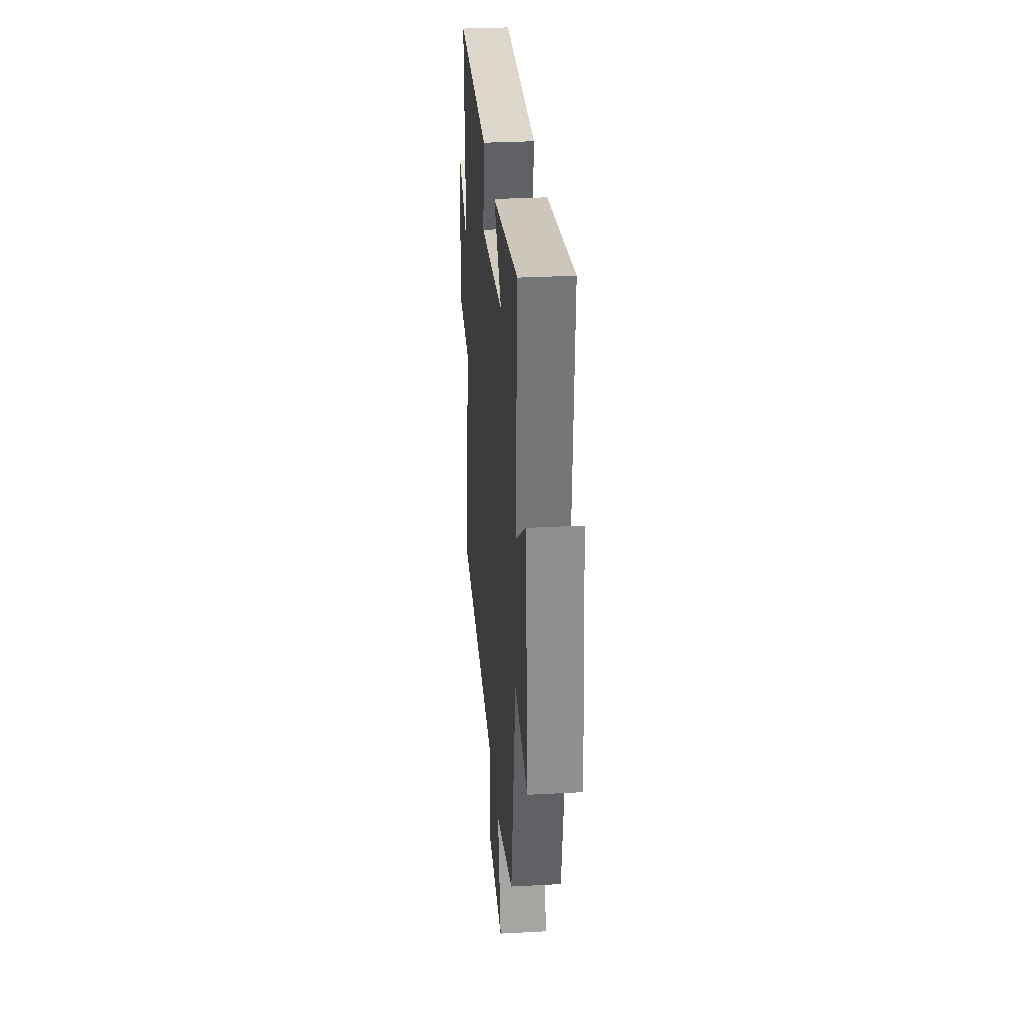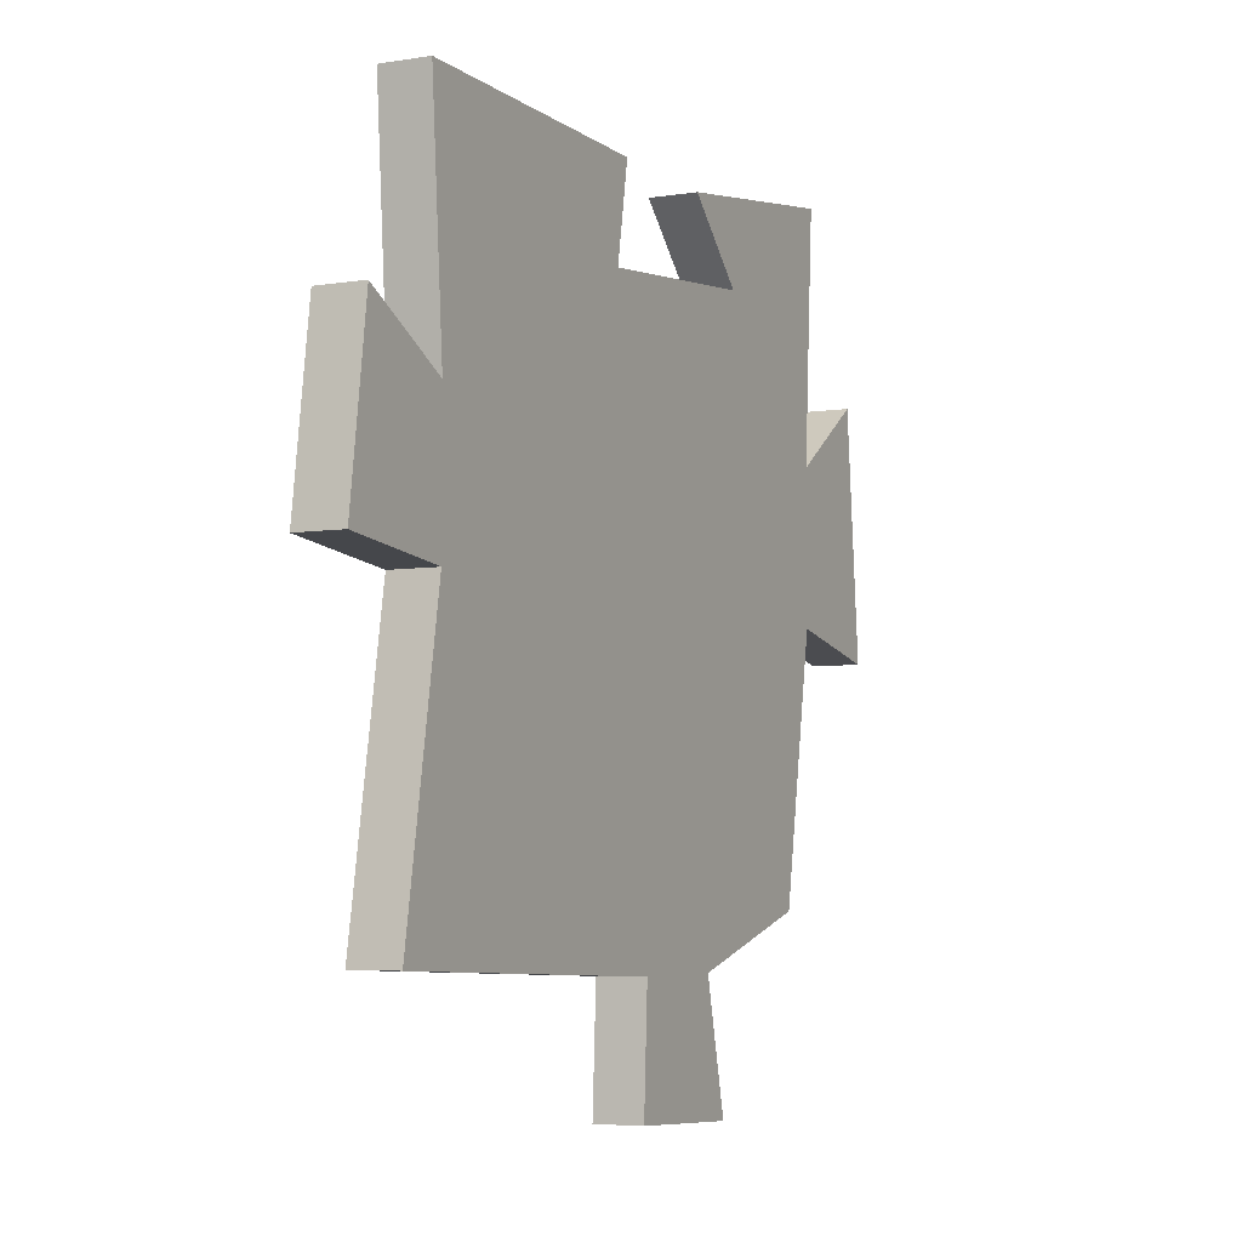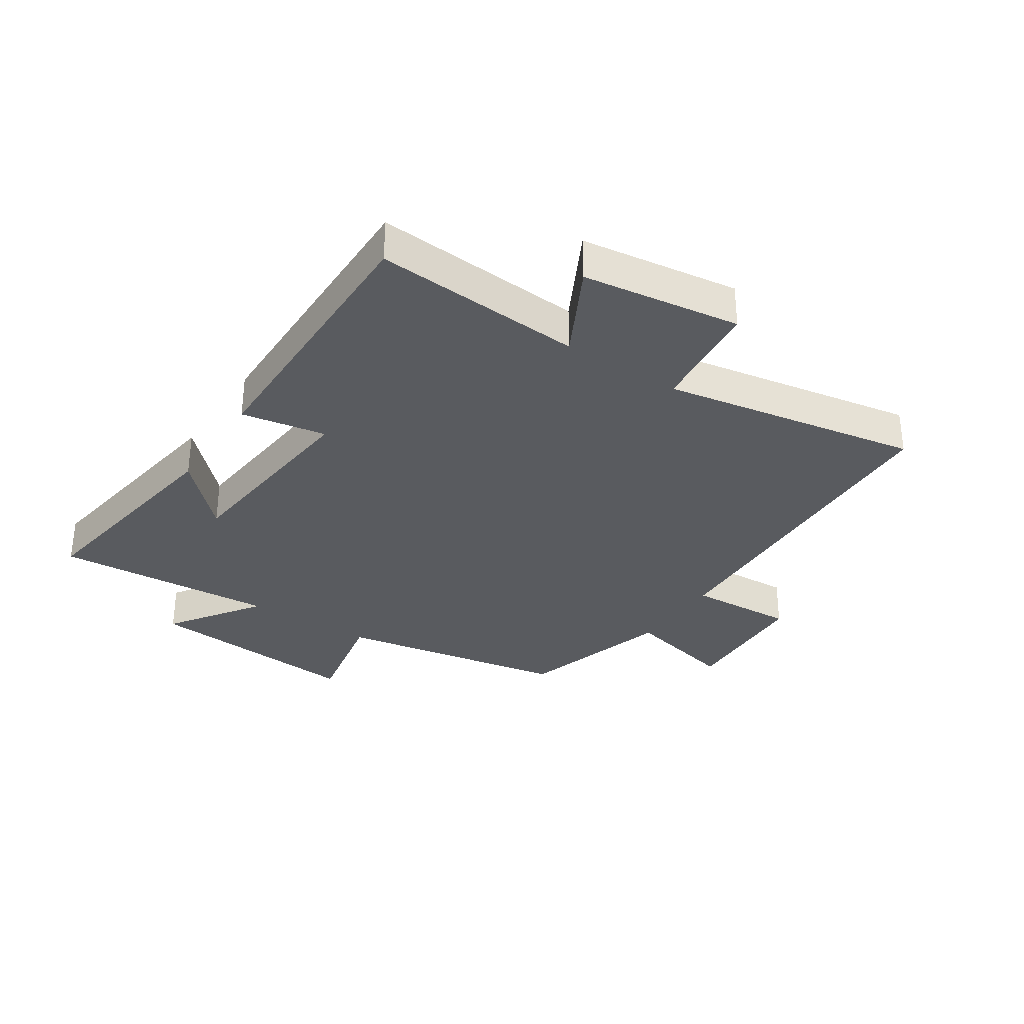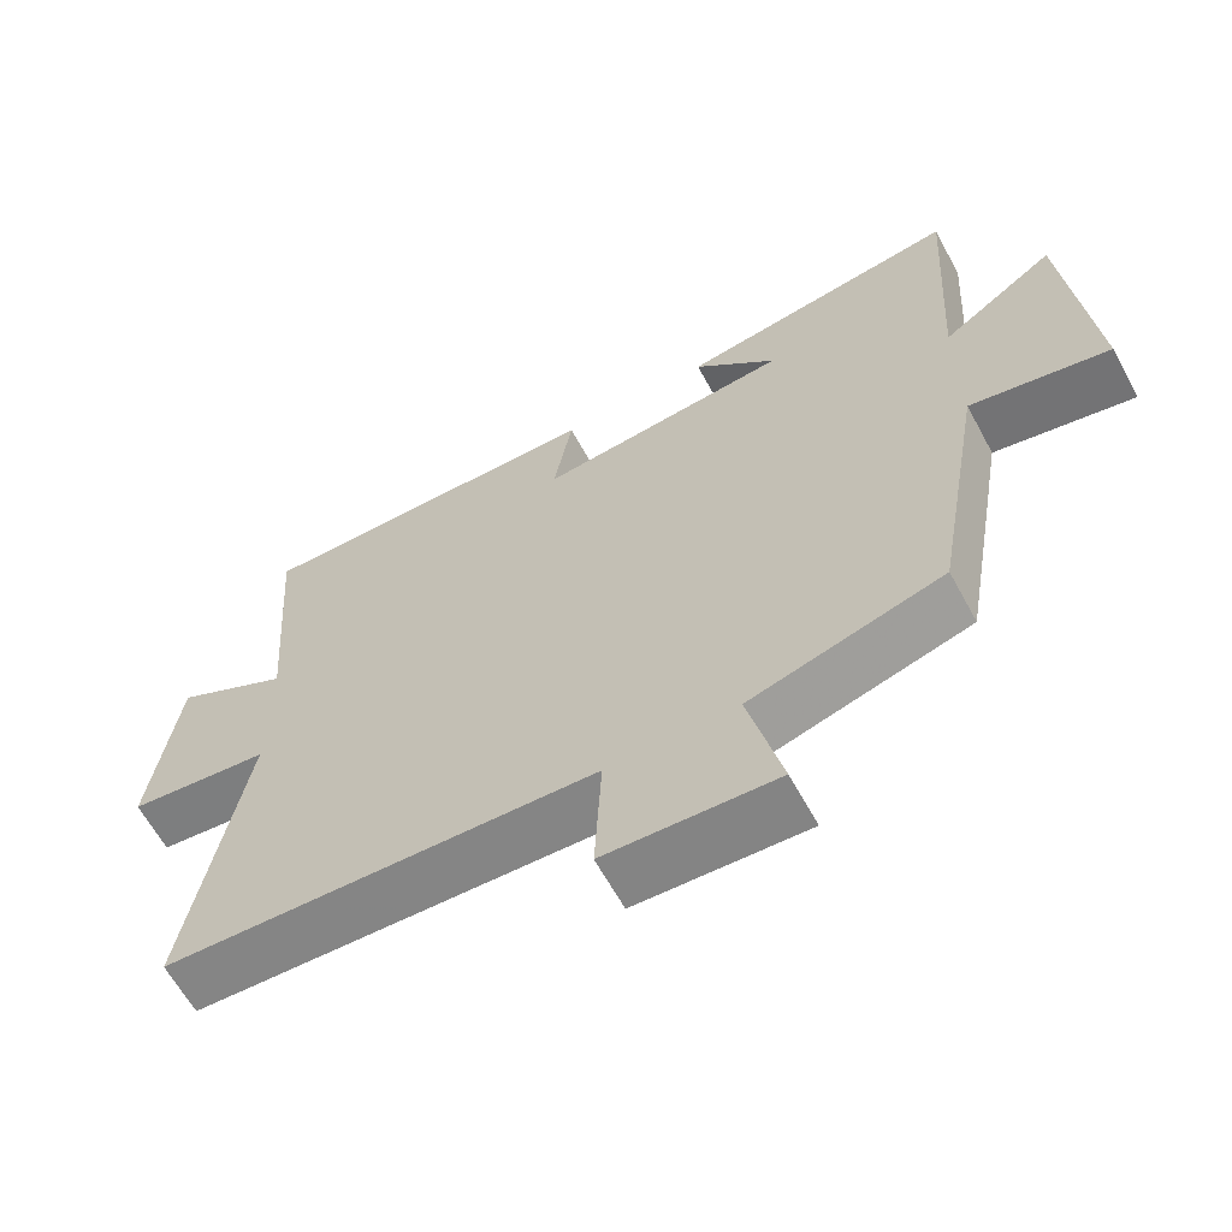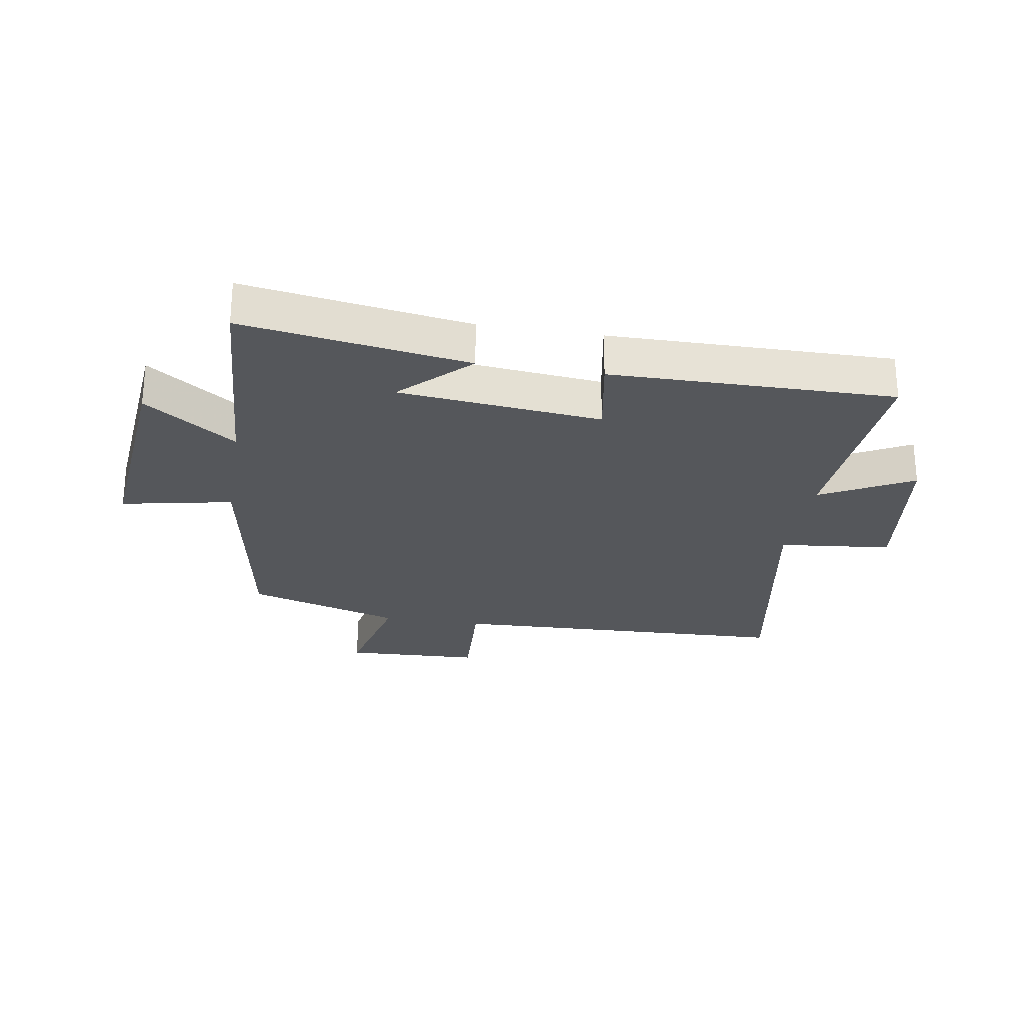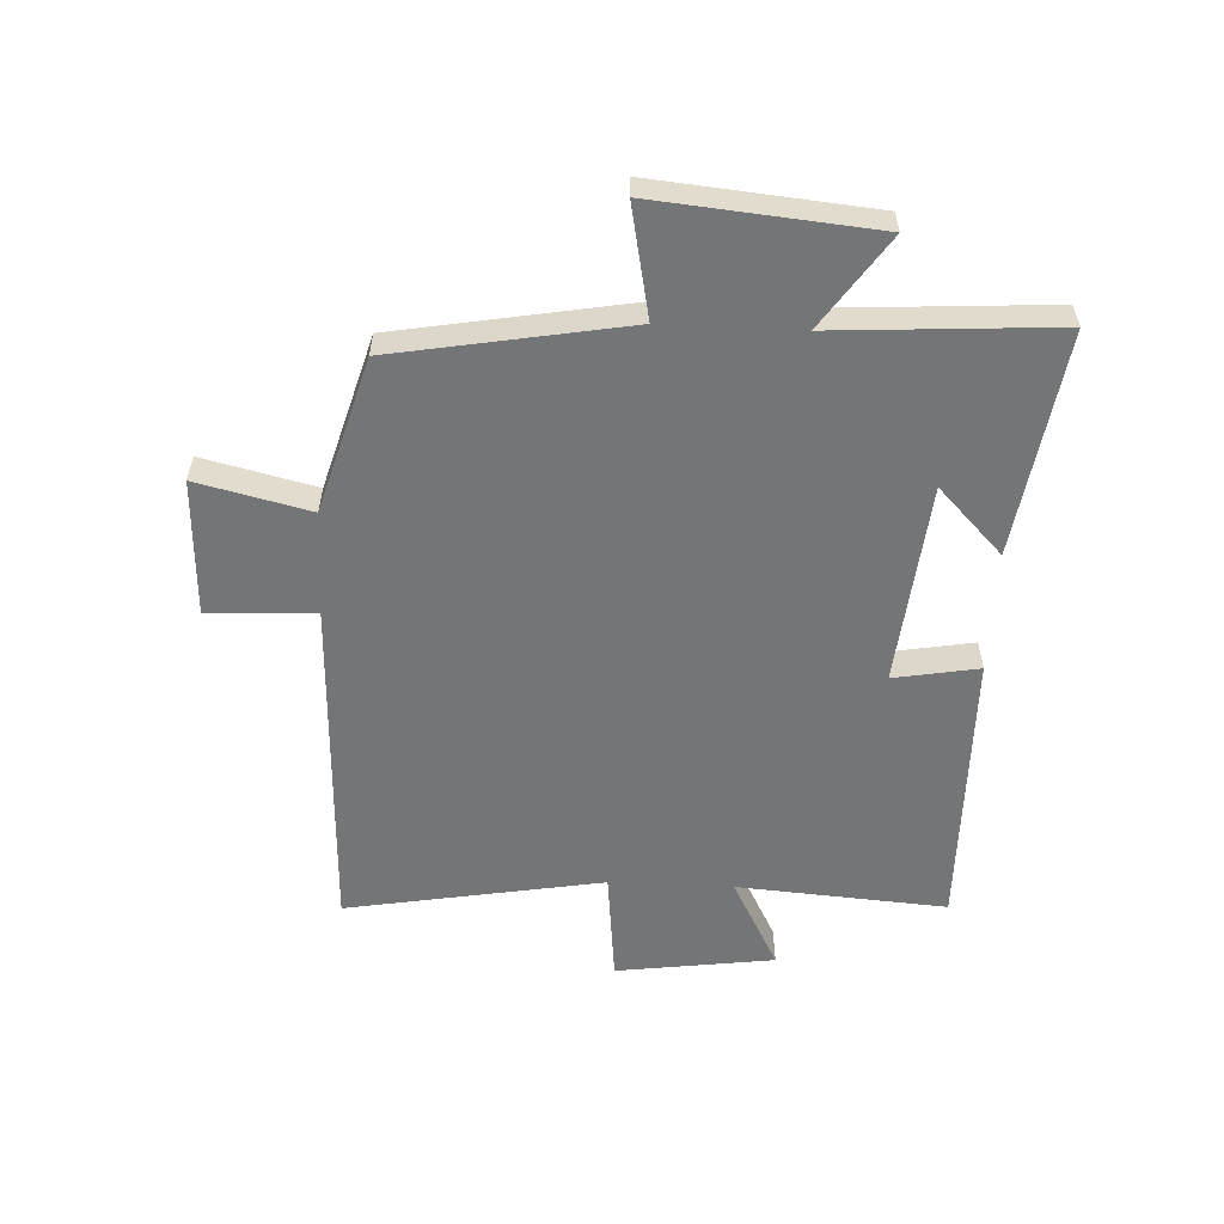
<metadata>
{"format":"obj","ext":"obj","renderer":"f3d","projection":"perspective","resolution":1024,"background":"white","views":[{"elev":30.1,"azim":-94.5,"up":"+Z"},{"elev":-5.2,"azim":116.7,"up":"+Z"},{"elev":-32.4,"azim":56.7,"up":"+Y"},{"elev":-62.9,"azim":-151.5,"up":"+Z"},{"elev":-26.4,"azim":-9.3,"up":"+Y"},{"elev":-56.5,"azim":-92.7,"up":"+Y"}]}
</metadata>
<code>
v 0.575 0.07 -0.478
v 0 0.07 -0.5
v 0.009 0.07 -0.678
v -0.219 0.07 -0.688
v -0.174 0.07 -0.5
v -0.432 0.07 -0.424
v -0.5 0.07 -0.037
v -0.686 0.07 -0.074
v -0.652 0.07 0.292
v -0.5 0.07 0.187
v -0.523 0.07 0.557
v -0.148 0.07 0.5
v -0.259 0.07 0.392
v 0.079 0.07 0.358
v 0.054 0.07 0.5
v 0.526 0.07 0.505
v 0.5 0.07 0.155
v 0.653 0.07 0.235
v 0.689 0.07 -0.029
v 0.5 0.07 -0.049
v 0.575 0 -0.478
v 0 0 -0.5
v 0.009 0 -0.678
v -0.219 0 -0.688
v -0.174 0 -0.5
v -0.432 0 -0.424
v -0.5 0 -0.037
v -0.686 0 -0.074
v -0.652 0 0.292
v -0.5 0 0.187
v -0.523 0 0.557
v -0.148 0 0.5
v -0.259 0 0.392
v 0.079 0 0.358
v 0.054 0 0.5
v 0.526 0 0.505
v 0.5 0 0.155
v 0.653 0 0.235
v 0.689 0 -0.029
v 0.5 0 -0.049
f 17 18 19 20
f 14 15 16 17
f 13 14 17 20
f 10 11 12 13
f 20 1 2
f 13 20 2
f 10 13 2
f 7 8 9 10
f 7 10 2
f 6 7 2
f 5 6 2
f 2 3 4 5
f 40 39 38 37
f 37 36 35 34
f 40 37 34 33
f 33 32 31 30
f 22 21 40
f 22 40 33
f 22 33 30
f 30 29 28 27
f 22 30 27
f 22 27 26
f 22 26 25
f 25 24 23 22
f 1 21 22 2
f 2 22 23 3
f 3 23 24 4
f 4 24 25 5
f 5 25 26 6
f 6 26 27 7
f 7 27 28 8
f 8 28 29 9
f 9 29 30 10
f 10 30 31 11
f 11 31 32 12
f 12 32 33 13
f 13 33 34 14
f 14 34 35 15
f 15 35 36 16
f 16 36 37 17
f 17 37 38 18
f 18 38 39 19
f 19 39 40 20
f 20 40 21 1

</code>
